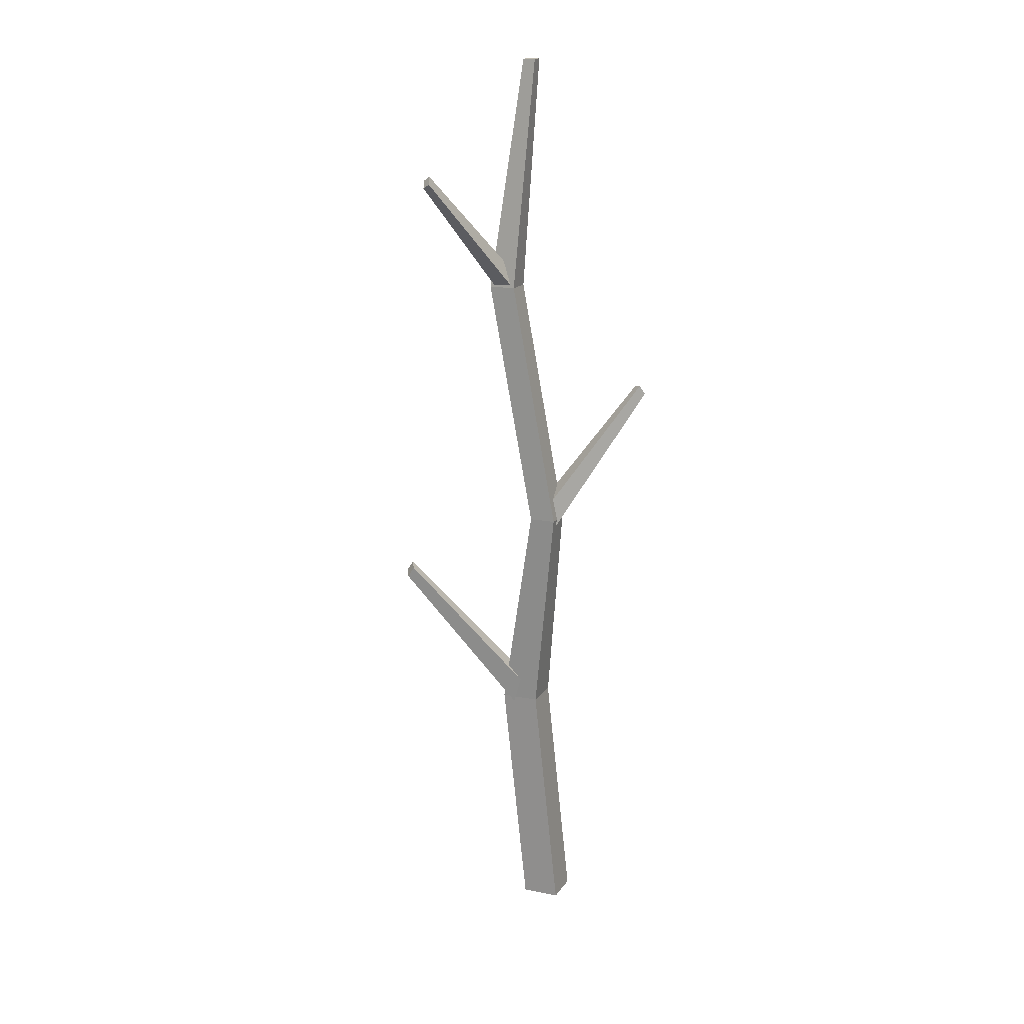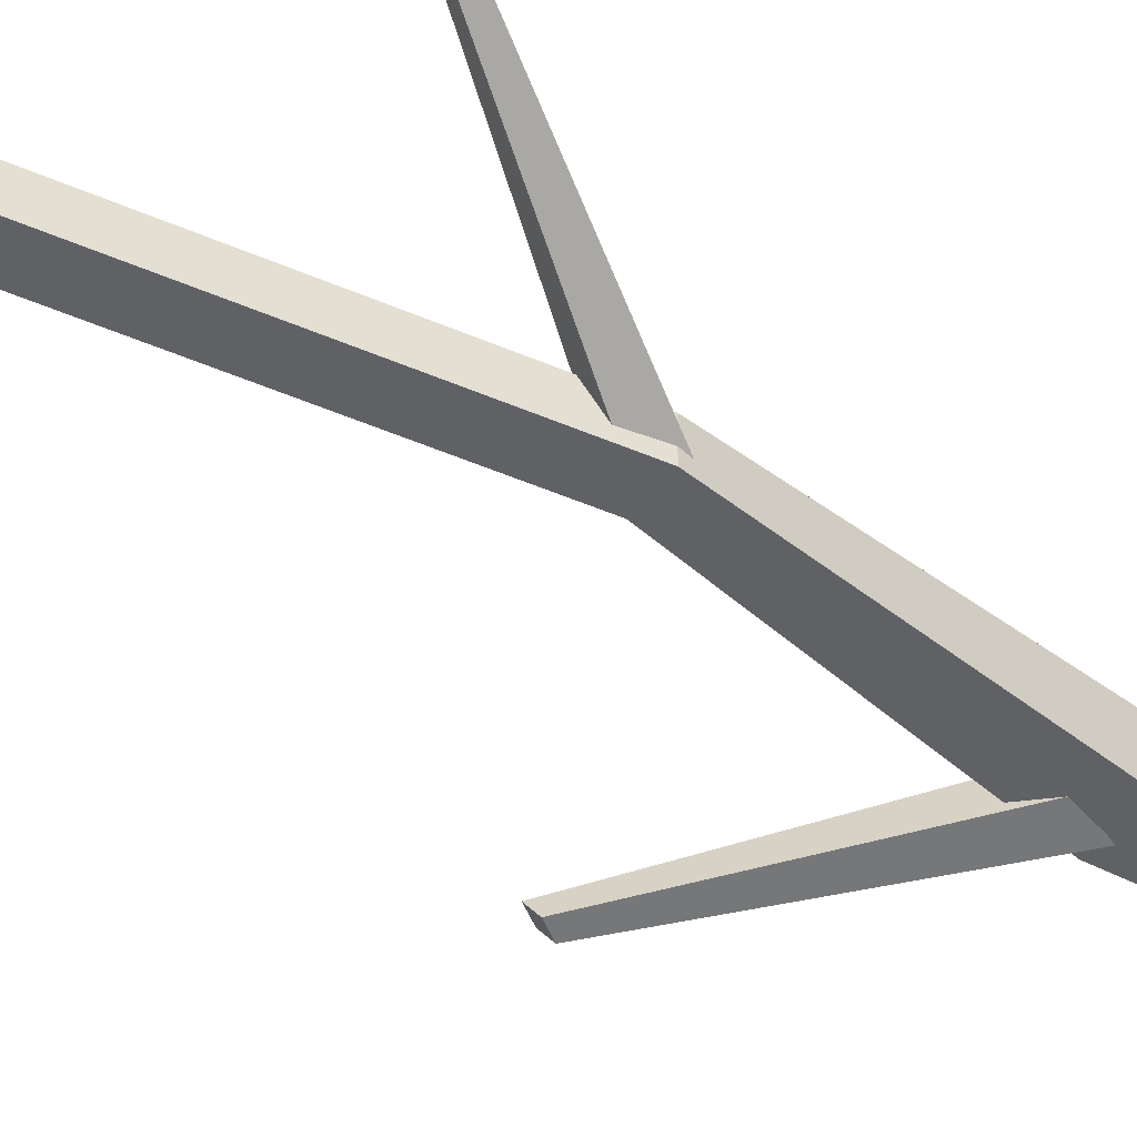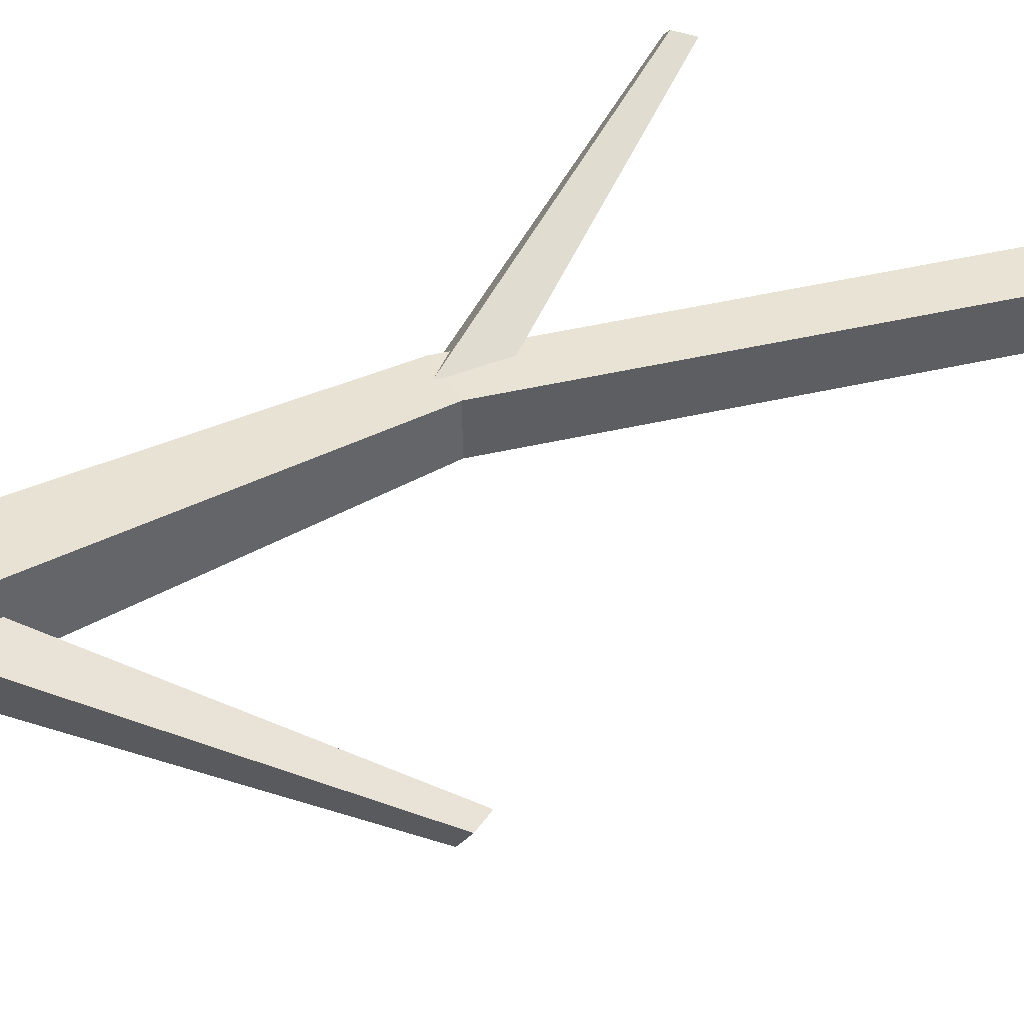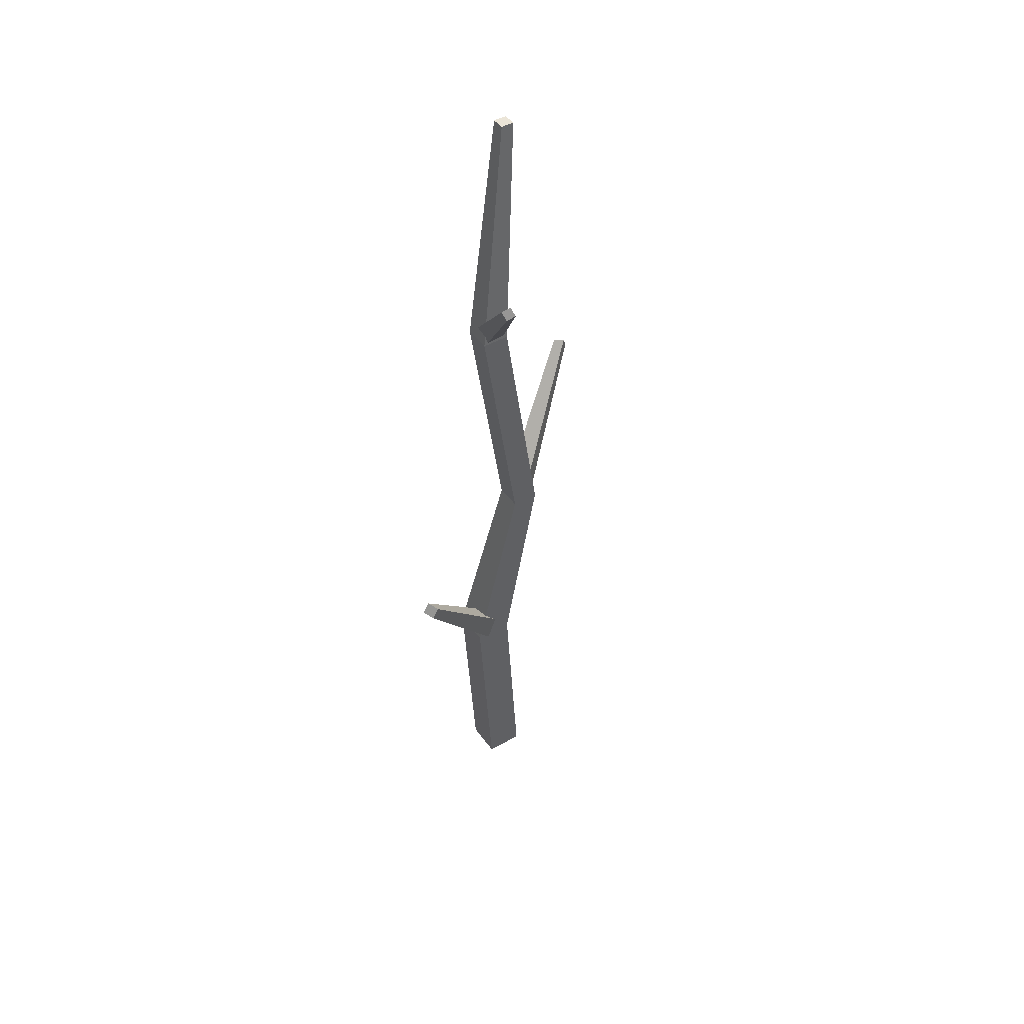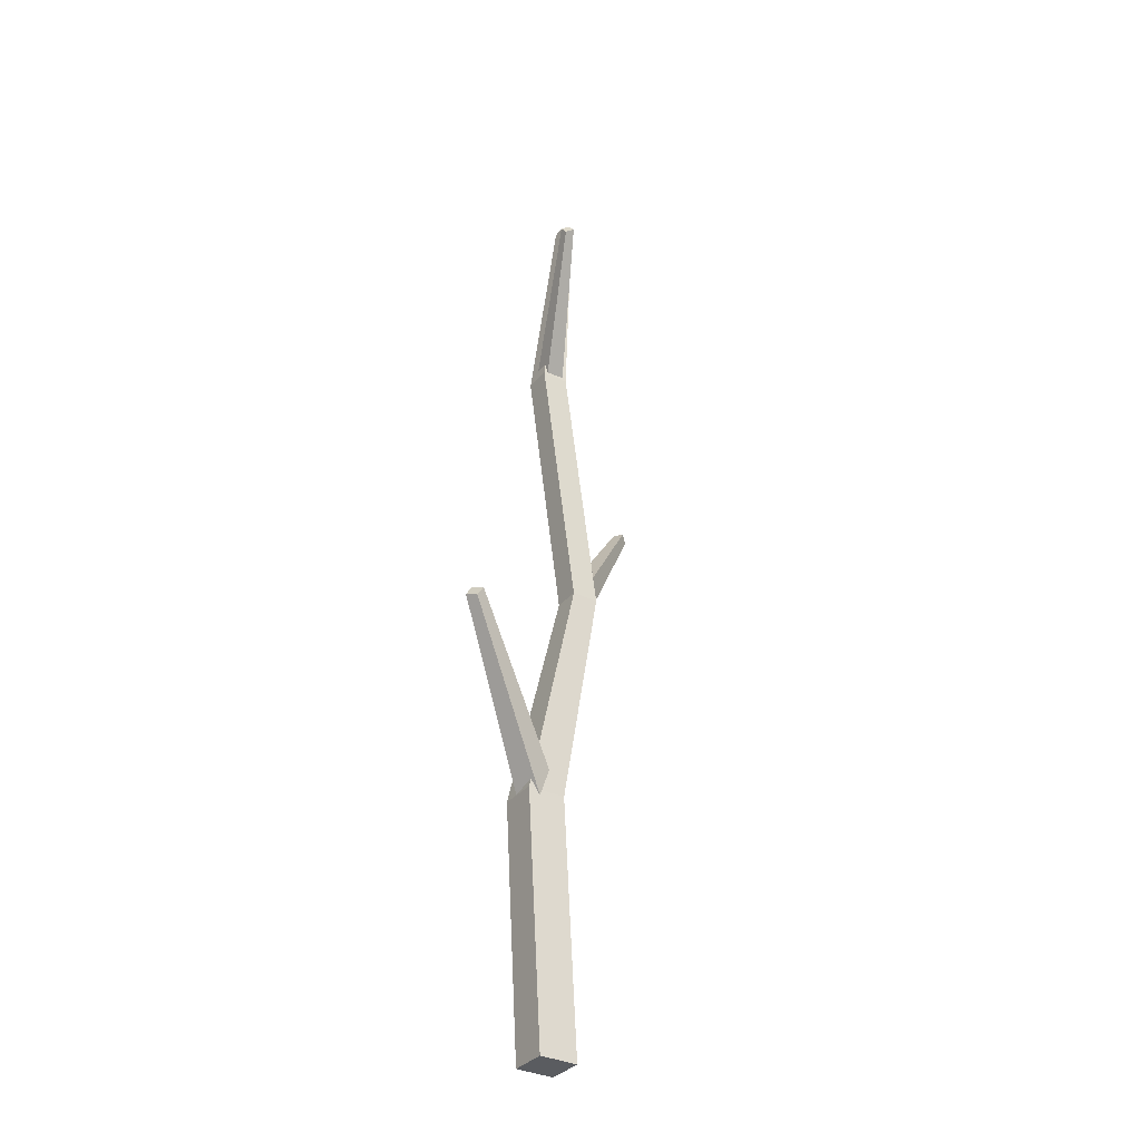
<metadata>
{"format":"obj","ext":"obj","renderer":"f3d","projection":"perspective","resolution":1024,"background":"white","views":[{"elev":16.1,"azim":-157.2,"up":"+Y"},{"elev":-49.3,"azim":-126.8,"up":"+Z"},{"elev":42.3,"azim":62.3,"up":"+Z"},{"elev":45.7,"azim":146.4,"up":"+Y"},{"elev":-34.3,"azim":146.4,"up":"+Y"}]}
</metadata>
<code>
v -1.784 67.56 -6.418
v -3.224 64.88 -5.51
v -1.019 64.45 -3.266
v 0.4216 67.13 -4.174
v -14.11 86.56 1.554
v -14.79 85.29 1.982
v -13.75 85.09 3.042
v -13.07 86.36 2.613
v -2.679 0 2.568
v 2.751 0 2.568
v 0.4269 35.12 0.9169
v 5.858 35.12 0.9169
v 0.4269 35.12 -4.514
v 5.858 35.12 -4.514
v -2.679 0 -2.863
v 2.751 0 -2.863
v -3.391 65.97 -3.044
v 0.3685 65.97 -3.044
v 0.3685 65.97 -6.803
v -3.391 65.97 -6.803
v 2.709 102 -4.409
v 6.468 102 -4.409
v 6.468 102 -8.169
v 2.709 102 -8.169
v 0.287 135.1 -4.345
v 2.061 135.1 -4.345
v 2.061 135.1 -6.119
v 0.287 135.1 -6.119
v 3.214 37.44 -0.9017
v 5.186 34.24 -0.9567
v 3.352 33.16 -4.056
v 1.38 36.36 -4.001
v 18.95 57.95 -10.65
v 19.88 56.44 -10.68
v 19.02 55.93 -12.14
v 18.09 57.44 -12.11
v 3.515 103.9 -5.912
v 5.785 102.6 -4.961
v 5.223 100.4 -6.577
v 2.953 101.7 -7.528
v 10.4 119.2 -20.73
v 11.48 118.5 -20.29
v 11.21 117.5 -21.05
v 10.14 118.1 -21.5
f 5 6 7 8
f 1 2 6 5
f 2 3 7 6
f 3 4 8 7
f 4 1 5 8
f 9 10 12 11
f 25 26 27 28
f 13 14 16 15
f 15 16 10 9
f 10 16 14 12
f 15 9 11 13
f 11 12 18 17
f 12 14 19 18
f 14 13 20 19
f 13 11 17 20
f 17 18 22 21
f 18 19 23 22
f 19 20 24 23
f 20 17 21 24
f 21 22 26 25
f 22 23 27 26
f 23 24 28 27
f 24 21 25 28
f 33 34 35 36
f 29 30 34 33
f 30 31 35 34
f 31 32 36 35
f 32 29 33 36
f 41 42 43 44
f 37 38 42 41
f 38 39 43 42
f 39 40 44 43
f 40 37 41 44

</code>
